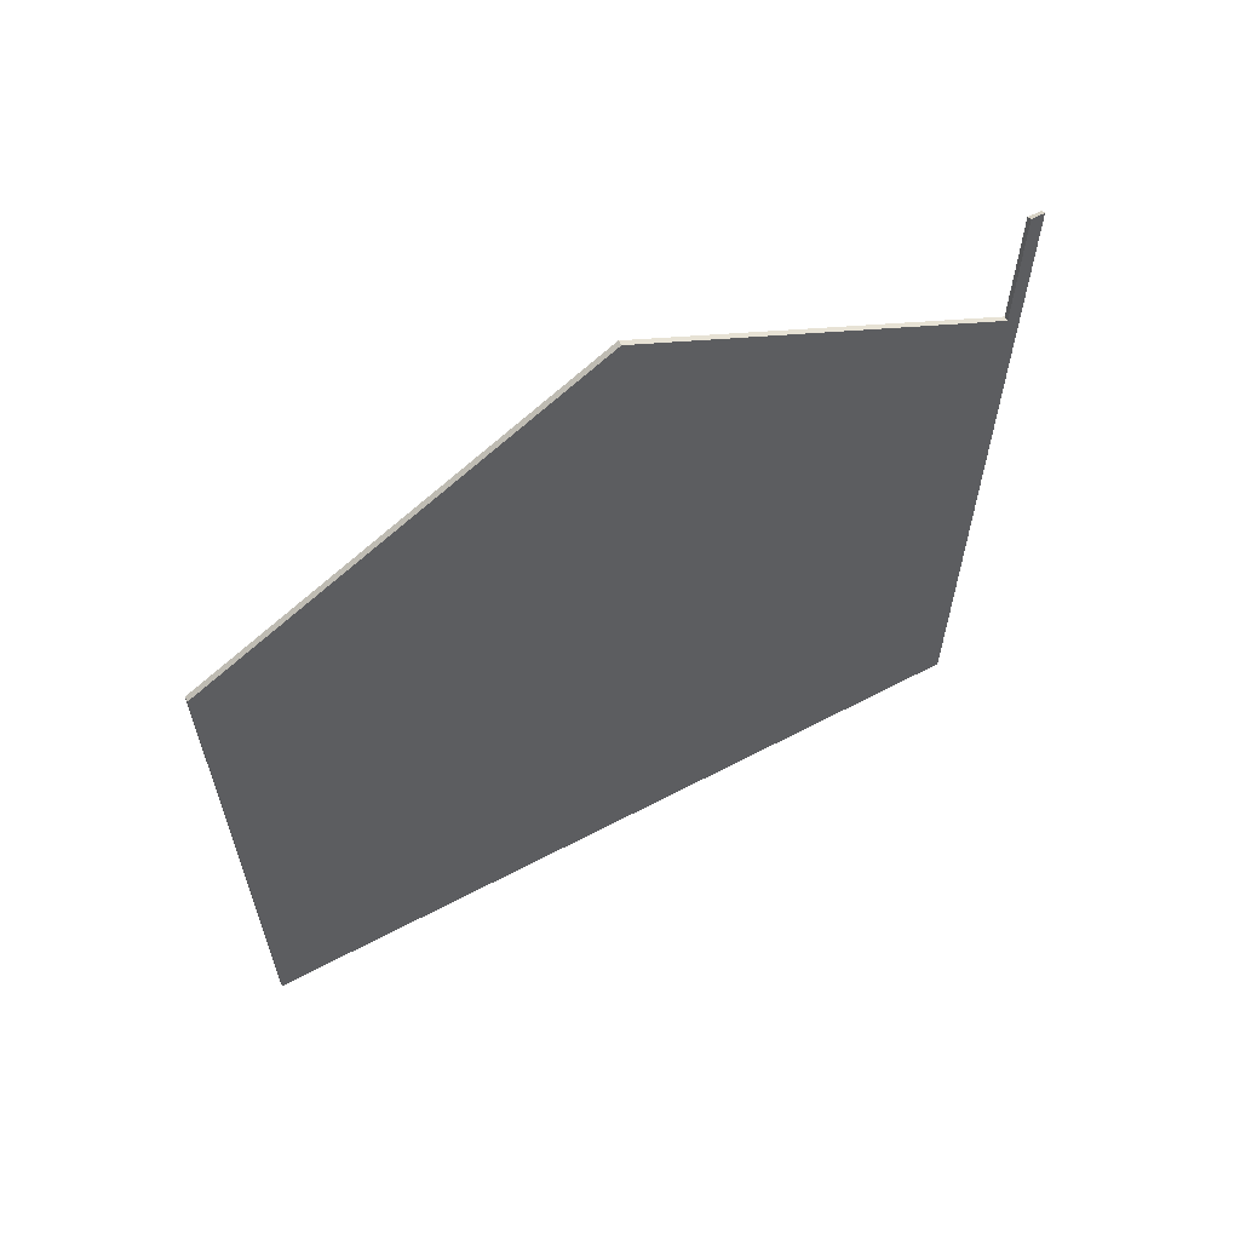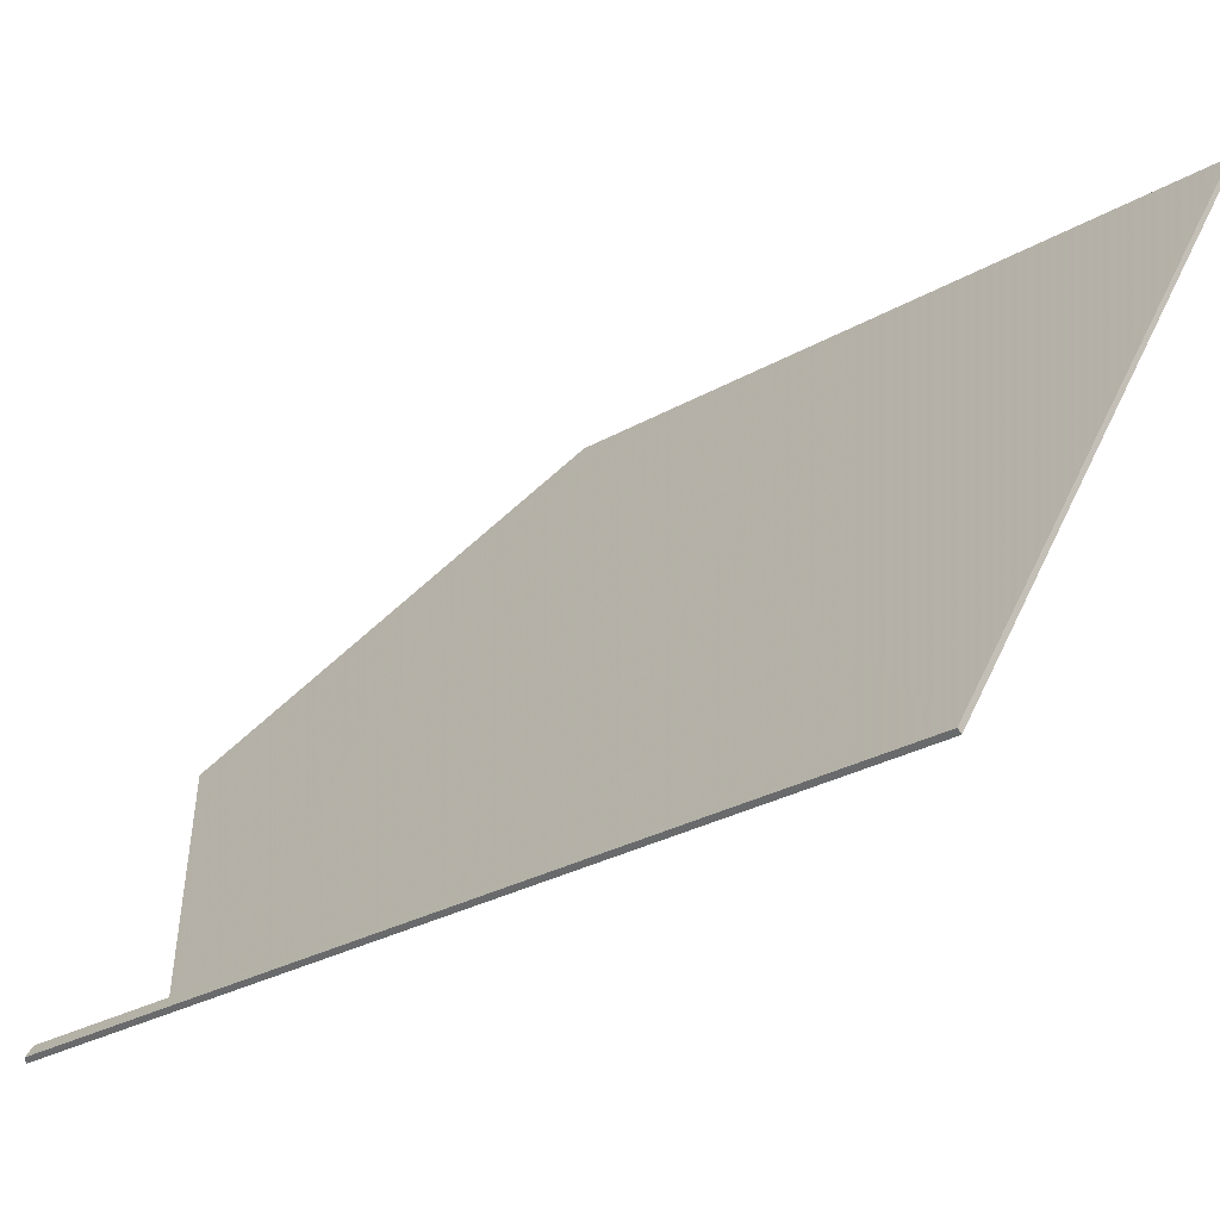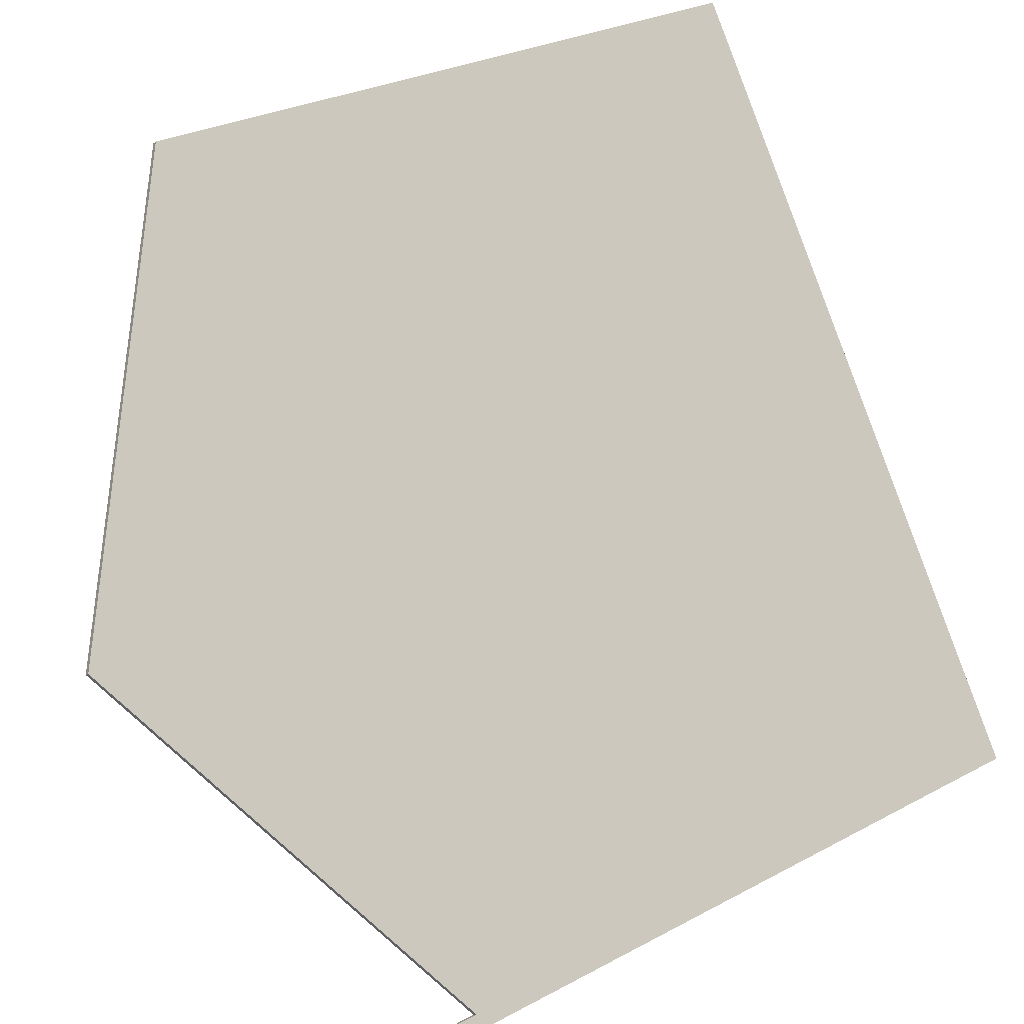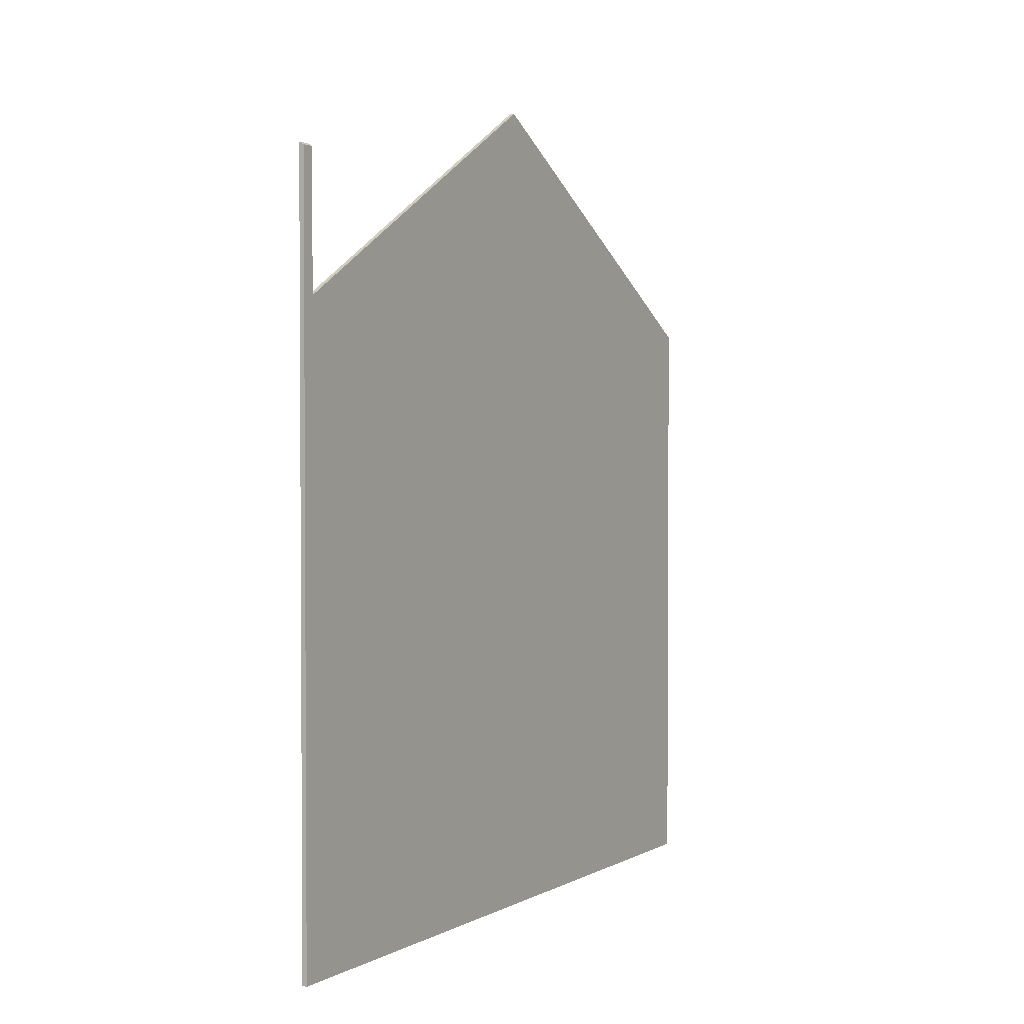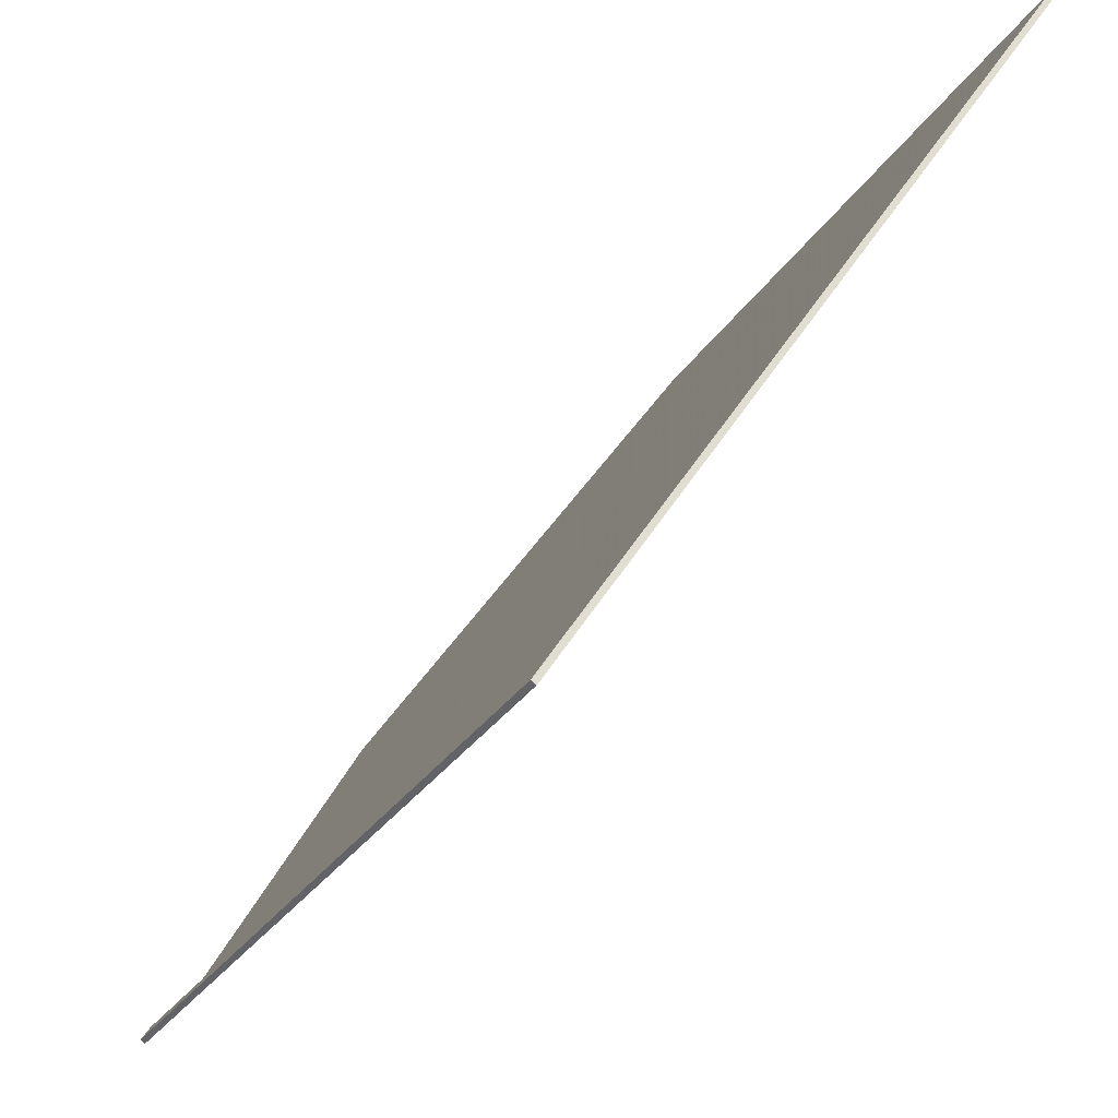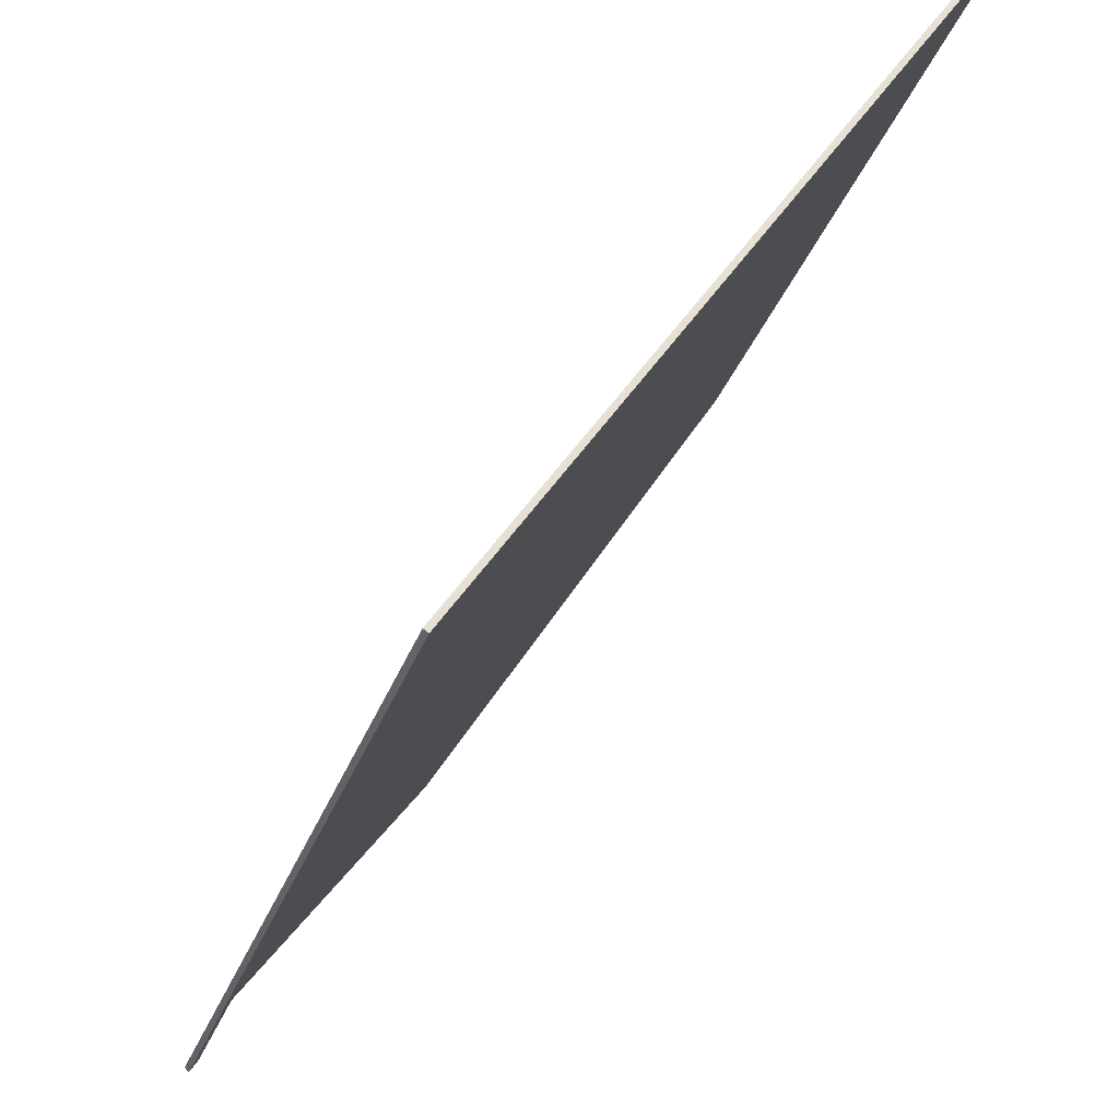
<metadata>
{"format":"obj","ext":"obj","renderer":"f3d","projection":"perspective","resolution":1024,"background":"white","views":[{"elev":61.2,"azim":95.0,"up":"+Y"},{"elev":-29.5,"azim":-50.2,"up":"+Z"},{"elev":27.1,"azim":-130.0,"up":"+Z"},{"elev":2.1,"azim":-117.0,"up":"+Y"},{"elev":-26.9,"azim":-24.6,"up":"+Z"},{"elev":-30.3,"azim":-16.9,"up":"+Z"}]}
</metadata>
<code>
v 0.7191 0.004387 2.042
v 0.7191 0.03028 2.042
v 0.7177 0.03027 2.04
v 0.7983 0.002925 2.163
v 0.758 0.04537 2.101
v 0.7983 -0.117 2.163
v 0.7177 -0.117 2.04
v 0.7983 0.002925 2.163
v 0.7991 0.002918 2.162
v 0.7588 0.04536 2.101
v 0.758 0.04537 2.101
v 0.7191 0.004387 2.042
v 0.758 0.04537 2.101
v 0.7588 0.04536 2.101
v 0.7199 0.004378 2.041
v 0.7191 0.03028 2.042
v 0.7191 0.004387 2.042
v 0.7199 0.004378 2.041
v 0.7199 0.03082 2.041
v 0.7185 0.03081 2.039
v 0.7177 0.03027 2.04
v 0.7191 0.03028 2.042
v 0.7199 0.03082 2.041
v 0.7185 0.03081 2.039
v 0.7185 -0.117 2.039
v 0.7177 -0.117 2.04
v 0.7177 0.03027 2.04
v 0.7185 -0.117 2.039
v 0.7991 -0.117 2.162
v 0.7983 -0.117 2.163
v 0.7177 -0.117 2.04
v 0.7991 0.002918 2.162
v 0.7983 0.002925 2.163
v 0.7983 -0.117 2.163
v 0.7991 -0.117 2.162
v 0.7185 0.03081 2.039
v 0.7199 0.03082 2.041
v 0.7199 0.004378 2.041
v 0.7588 0.04536 2.101
v 0.7991 0.002918 2.162
v 0.7185 -0.117 2.039
v 0.7991 -0.117 2.162
f 1 2 3
f 1 4 5
f 6 4 7
f 1 7 4
f 7 1 3
f 8 9 10
f 8 10 11
f 12 13 14
f 12 14 15
f 16 17 18
f 16 18 19
f 20 21 22
f 20 22 23
f 24 25 26
f 24 26 27
f 28 29 30
f 28 30 31
f 32 33 34
f 32 34 35
f 36 37 38
f 38 39 40
f 41 36 38
f 41 38 40
f 41 40 42

</code>
